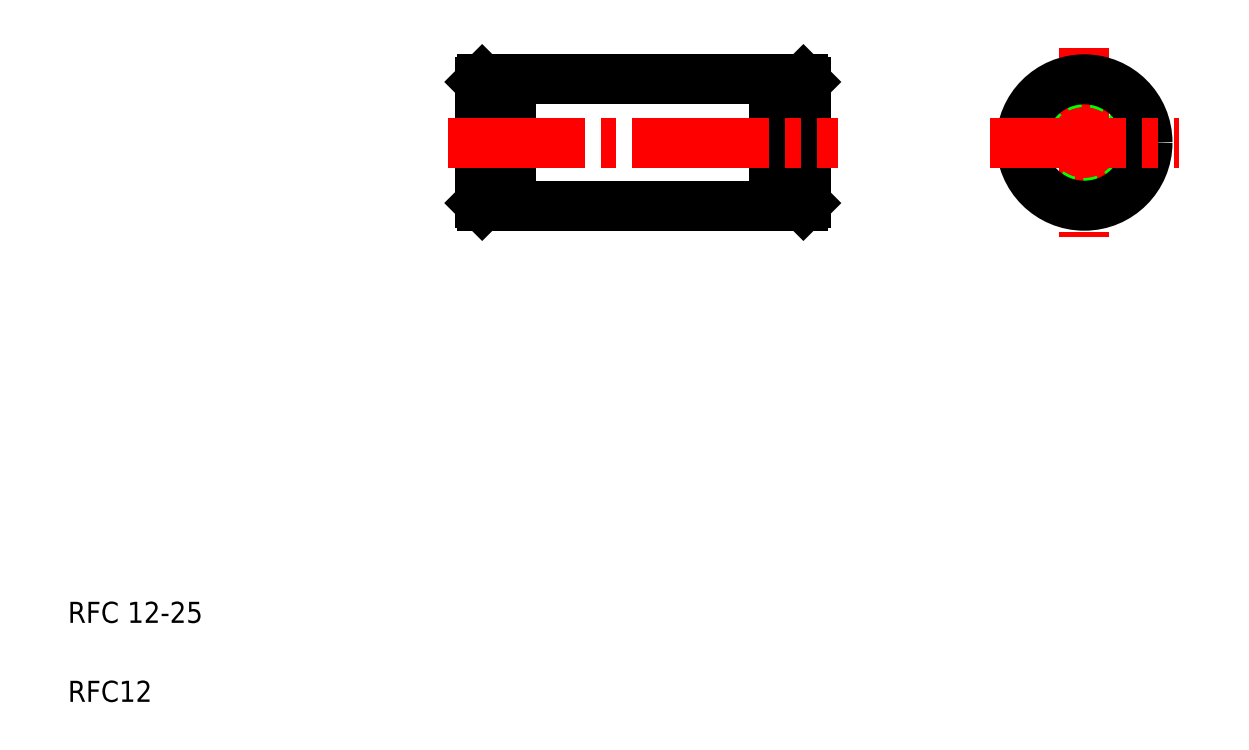
<metadata>
{"format":"dxf","ext":"dxf","renderer":"ezdxf+matplotlib","layout":"modelspace","background":"white","min_lineweight":24,"dpi":150}
</metadata>
<code>
0
SECTION
2
ENTITIES
0
LINE
8
0
10
74.84
20
52.11
30
0
11
74.84
21
64.11
31
0
0
LINE
8
0
10
73.24
20
64.11
30
0
11
73.24
21
52.11
31
0
0
LINE
8
0
10
75.09
20
63.86
30
0
11
75.09
21
52.36
31
0
0
LINE
8
0
10
44.34
20
52.11
30
0
11
44.34
21
64.11
31
0
0
LINE
8
0
10
45.94
20
64.11
30
0
11
45.94
21
52.11
31
0
0
LINE
8
0
10
44.09
20
63.86
30
0
11
44.09
21
52.36
31
0
0
LINE
8
0
10
47.09
20
64.11
30
0
11
47.09
21
52.11
31
0
0
LINE
8
0
10
72.09
20
64.11
30
0
11
72.09
21
52.11
31
0
0
TEXT
8
0
10
5
20
12.5
30
0
40
2
1
RFC 12-25
0
TEXT
8
0
10
5
20
5
30
0
40
2
1
RFC12
0
LINE
8
0
10
44.34
20
52.11
30
0
11
45.94
21
52.11
31
0
0
LINE
8
0
10
44.09
20
52.36
30
0
11
44.34
21
52.11
31
0
0
LINE
8
0
10
47.09
20
52.11
30
0
11
72.09
21
52.11
31
0
0
LINE
8
0
10
45.94
20
52.36
30
0
11
47.09
21
52.36
31
0
0
LINE
8
0
10
74.84
20
52.11
30
0
11
73.24
21
52.11
31
0
0
LINE
8
0
10
73.24
20
52.36
30
0
11
72.09
21
52.36
31
0
0
LINE
8
0
10
75.09
20
52.36
30
0
11
74.84
21
52.11
31
0
0
LINE
8
CENTER
10
41.09
20
58.11
30
0
11
78.09
21
58.11
31
0
0
LINE
8
0
10
44.34
20
64.11
30
0
11
45.94
21
64.11
31
0
0
LINE
8
0
10
44.09
20
63.86
30
0
11
44.34
21
64.11
31
0
0
LINE
8
0
10
44.74
20
64.11
30
0
11
44.74
21
64.11
31
0
0
LINE
8
0
10
45.14
20
64.11
30
0
11
45.14
21
64.11
31
0
0
LINE
8
0
10
47.09
20
64.11
30
0
11
72.09
21
64.11
31
0
0
LINE
8
0
10
45.94
20
63.86
30
0
11
47.09
21
63.86
31
0
0
LINE
8
0
10
74.84
20
64.11
30
0
11
73.24
21
64.11
31
0
0
LINE
8
0
10
73.24
20
63.86
30
0
11
72.09
21
63.86
31
0
0
LINE
8
0
10
75.09
20
63.86
30
0
11
74.84
21
64.11
31
0
0
LINE
8
CENTER
10
101.5
20
67.11
30
0
11
101.5
21
49.11
31
0
0
CIRCLE
8
0
10
101.5
20
58.11
30
0
40
5.75
0
CIRCLE
8
0
10
101.5
20
58.11
30
0
40
6
0
LINE
8
CENTER
10
92.51
20
58.11
30
0
11
110.5
21
58.11
31
0
0
ENDSEC
0
EOF

</code>
